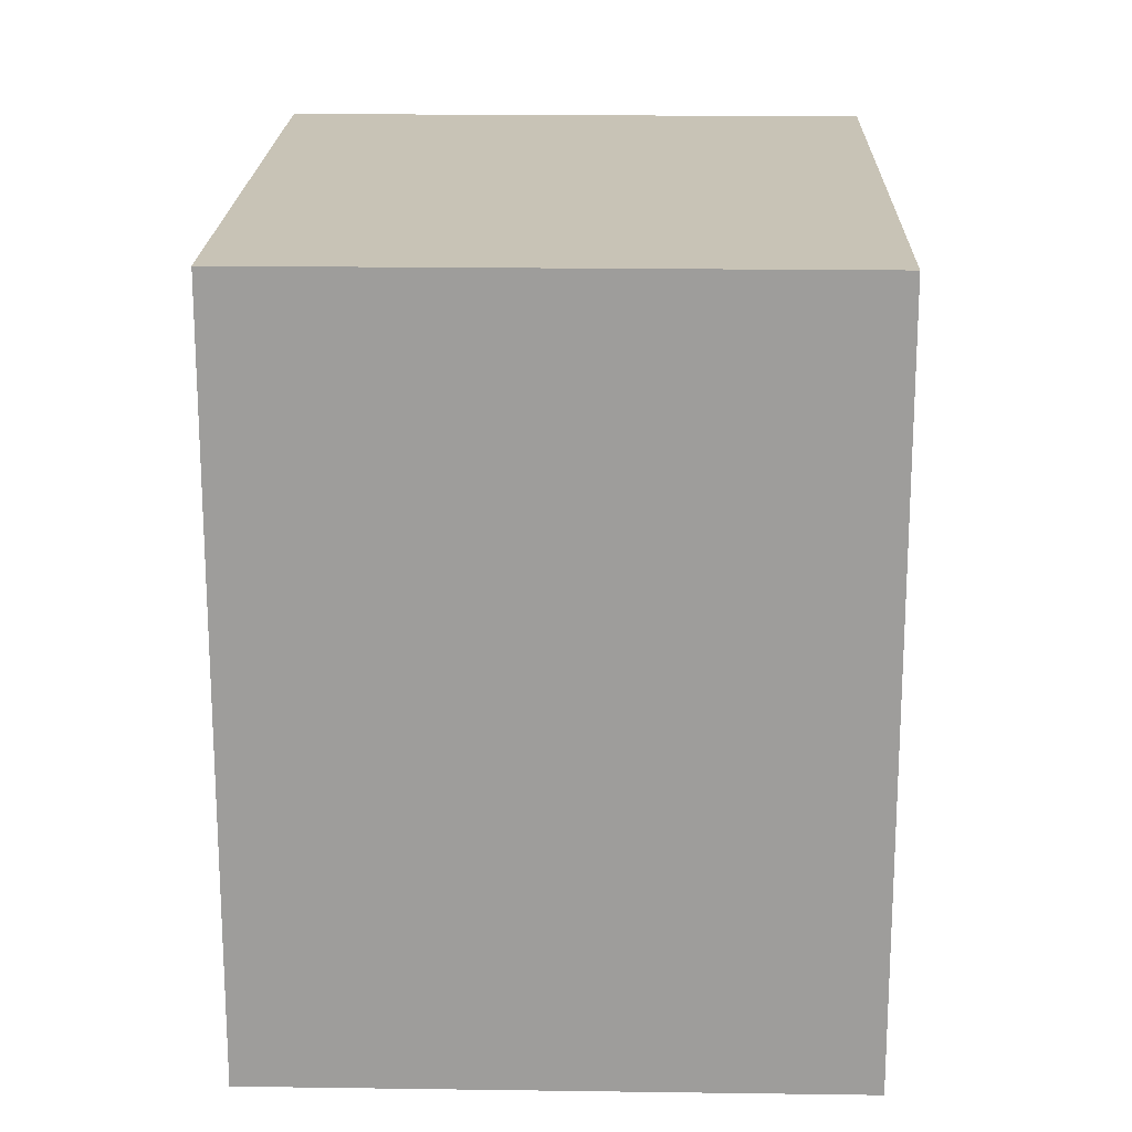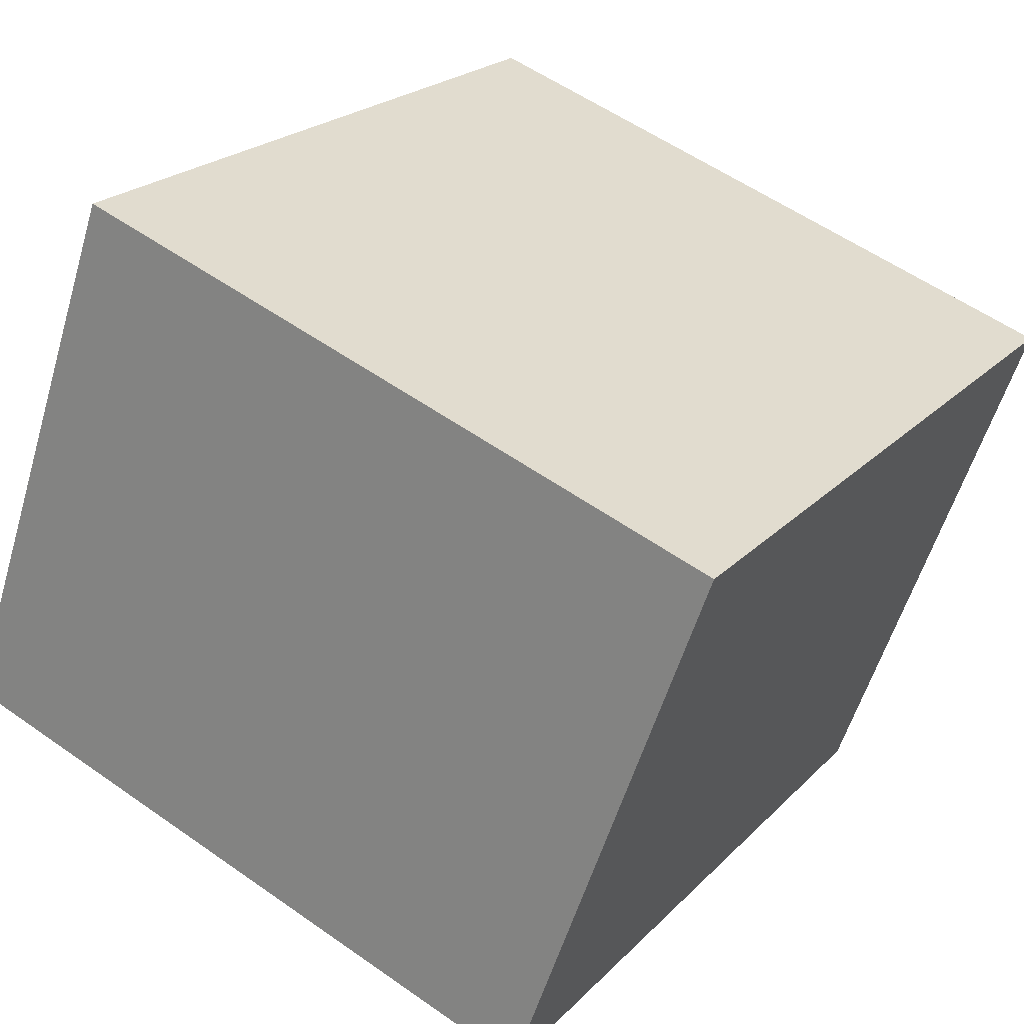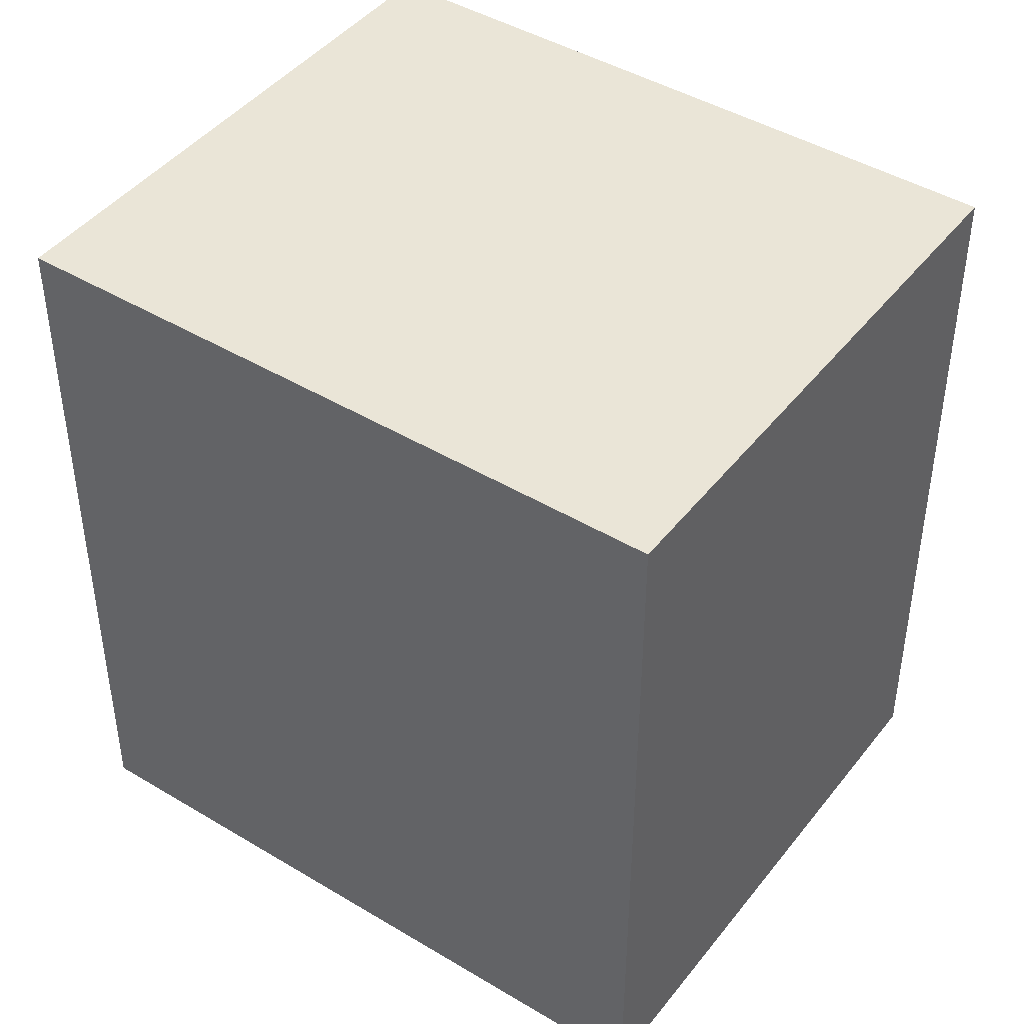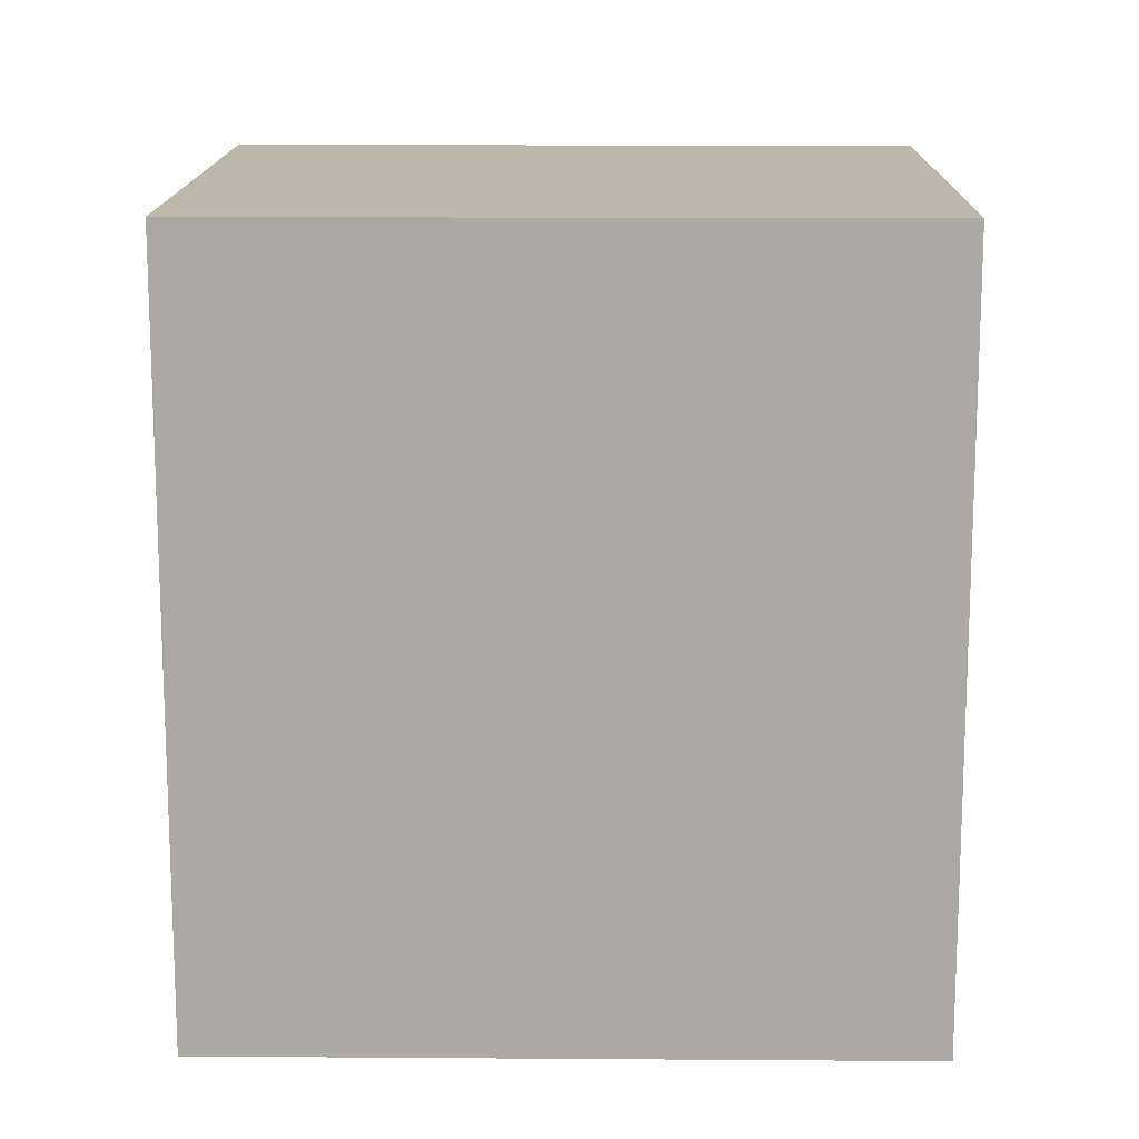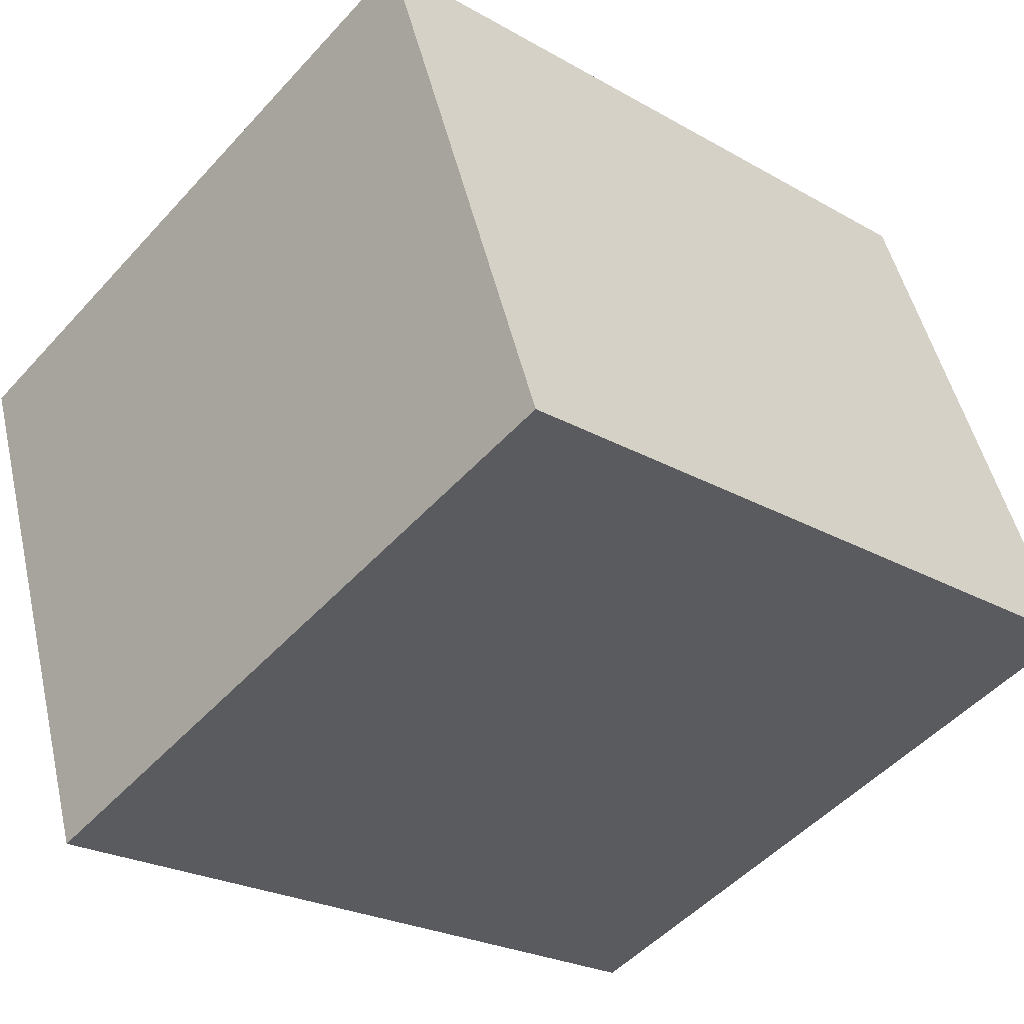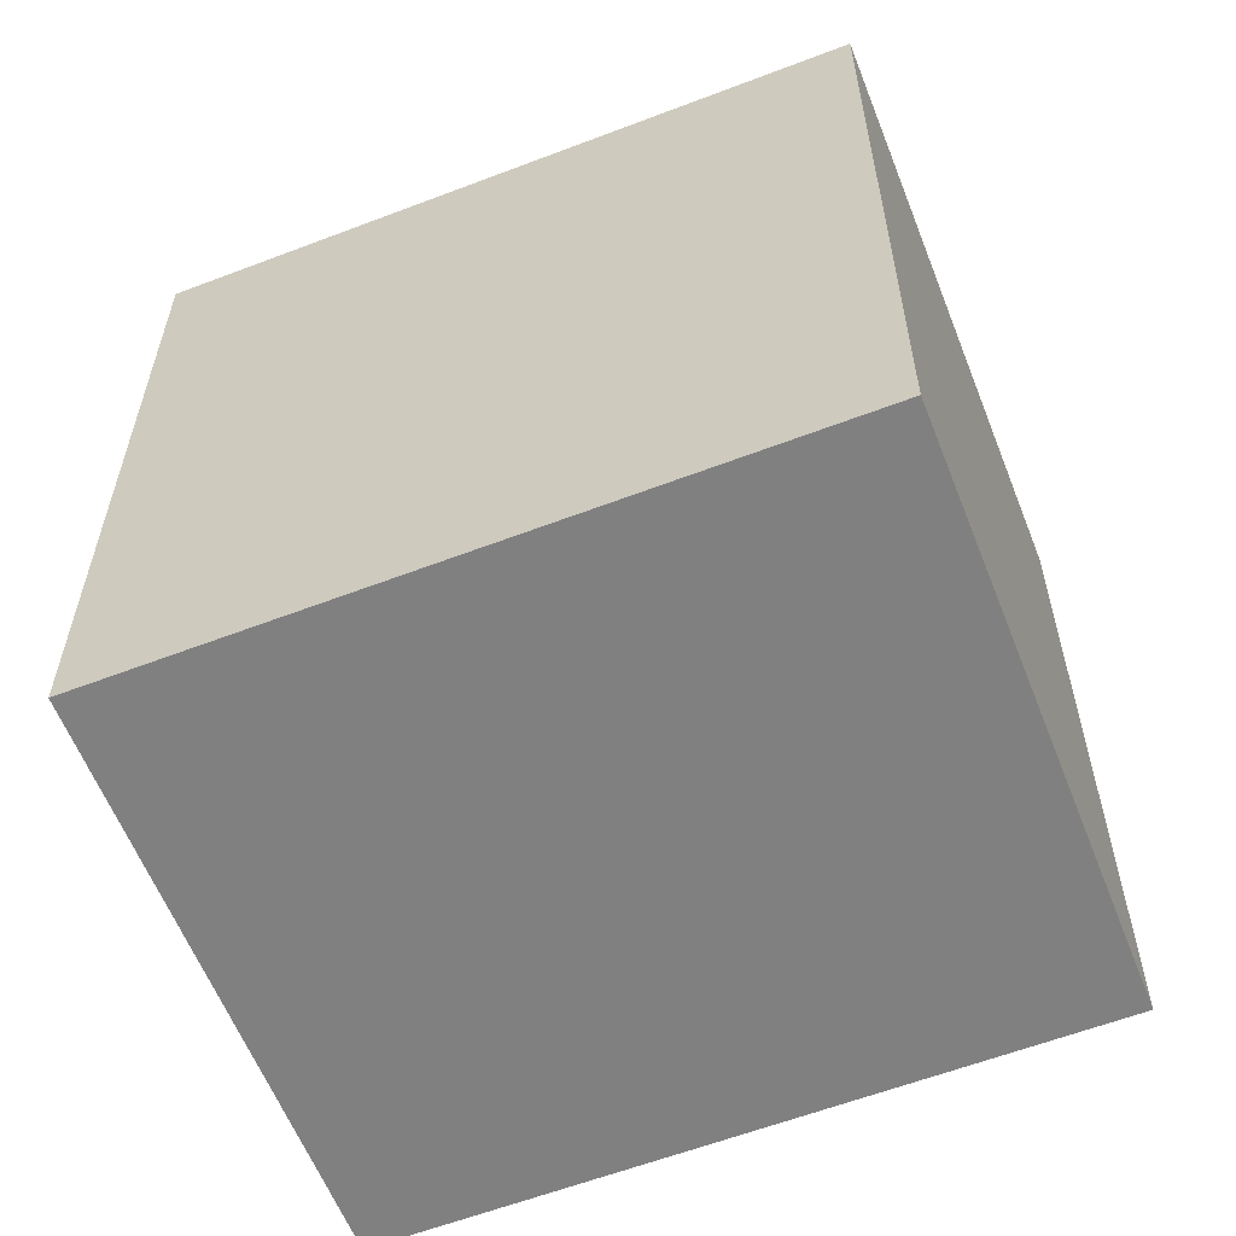
<metadata>
{"format":"obj","ext":"obj","renderer":"f3d","projection":"perspective","resolution":1024,"background":"white","views":[{"elev":19.4,"azim":111.1,"up":"+Y"},{"elev":22.2,"azim":31.1,"up":"+Z"},{"elev":44.1,"azim":54.8,"up":"+Y"},{"elev":14.5,"azim":20.5,"up":"+Y"},{"elev":-24.1,"azim":-133.5,"up":"+Z"},{"elev":-60.1,"azim":41.0,"up":"+Y"}]}
</metadata>
<code>
v  0 2.872 1.759e-16
v  3.245 2.872 1.222
v  2.494 2.872 -0.888
v  0.752 2.872 2.11
v  3.245 -7.483e-17 1.222
v  2.494 5.437e-17 -0.888
v  0 0 0
v  0.752 -1.292e-16 2.11
g defaultobject
f 1 2 3
f 2 1 4
f 5 3 2
f 3 5 6
f 6 1 3
f 1 6 7
f 7 4 1
f 4 7 8
f 8 2 4
f 2 8 5
f 5 7 6
f 7 5 8

</code>
